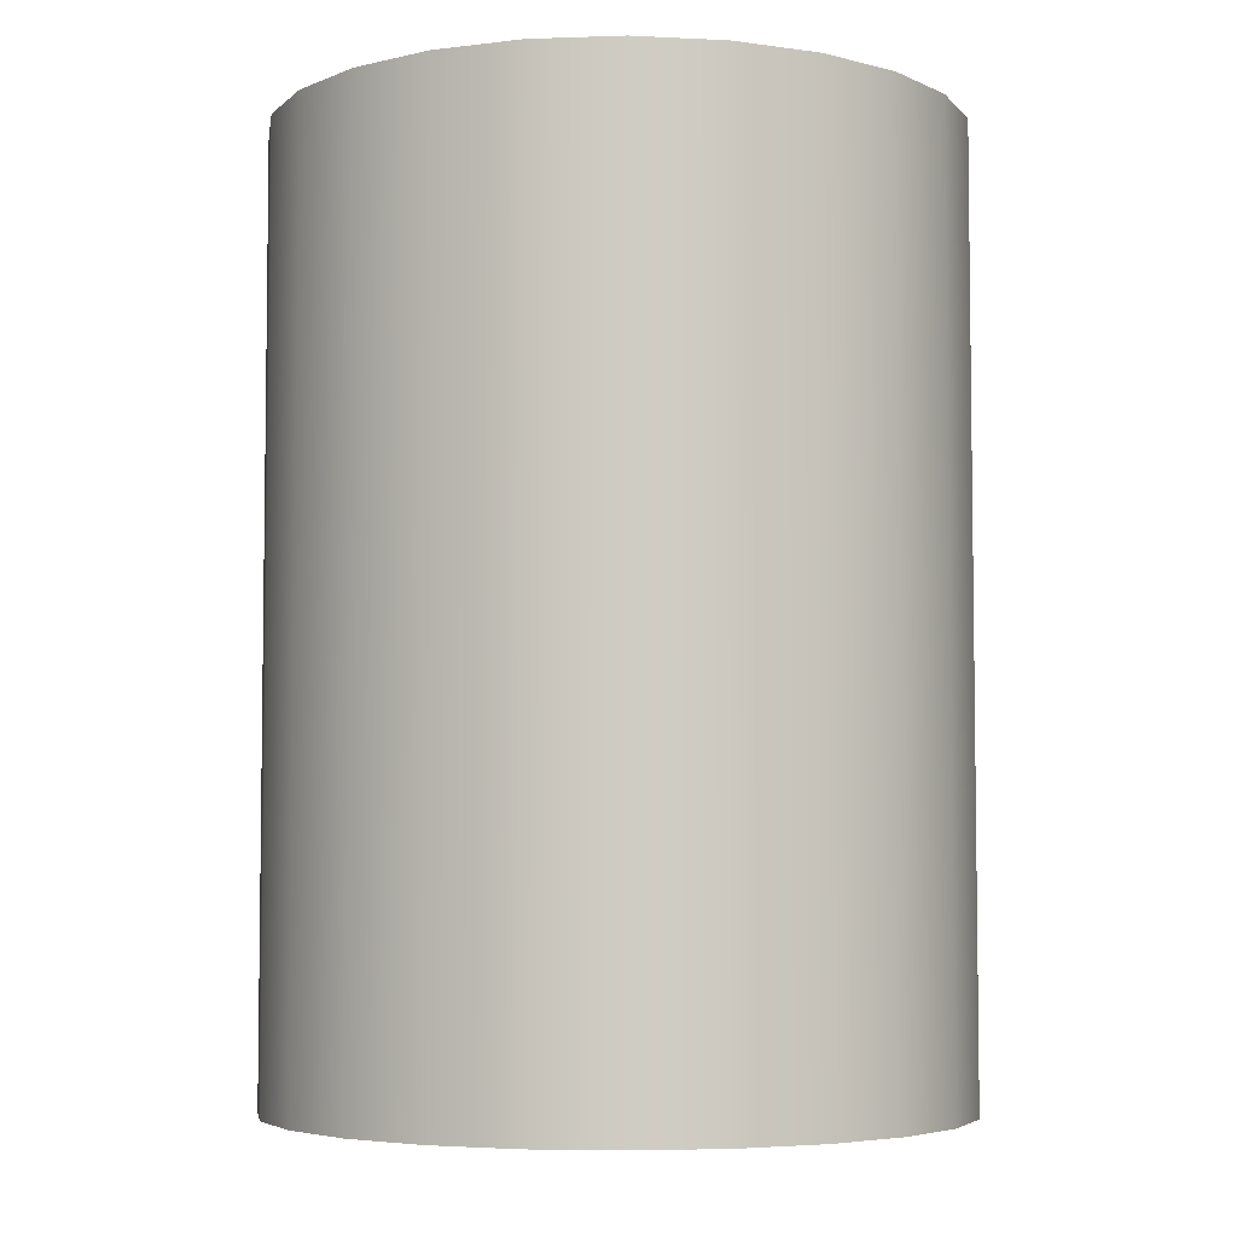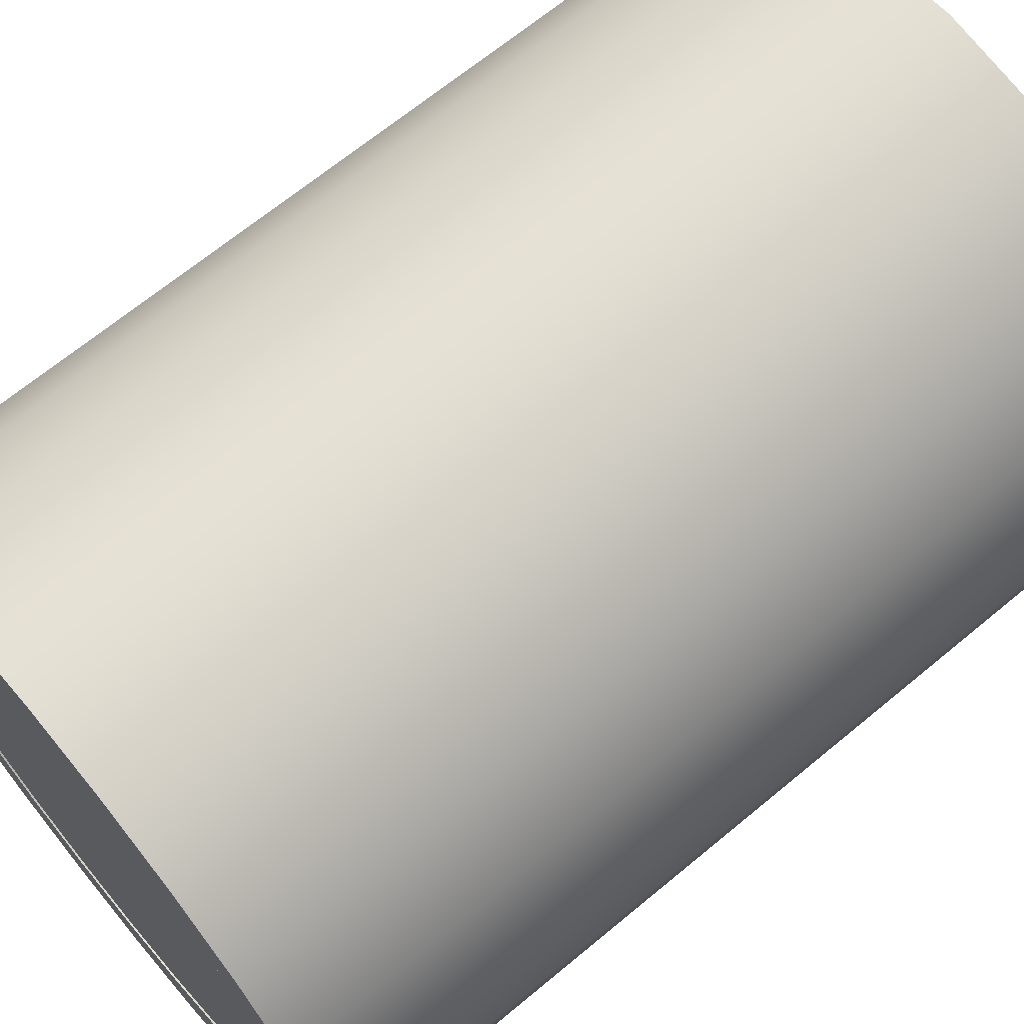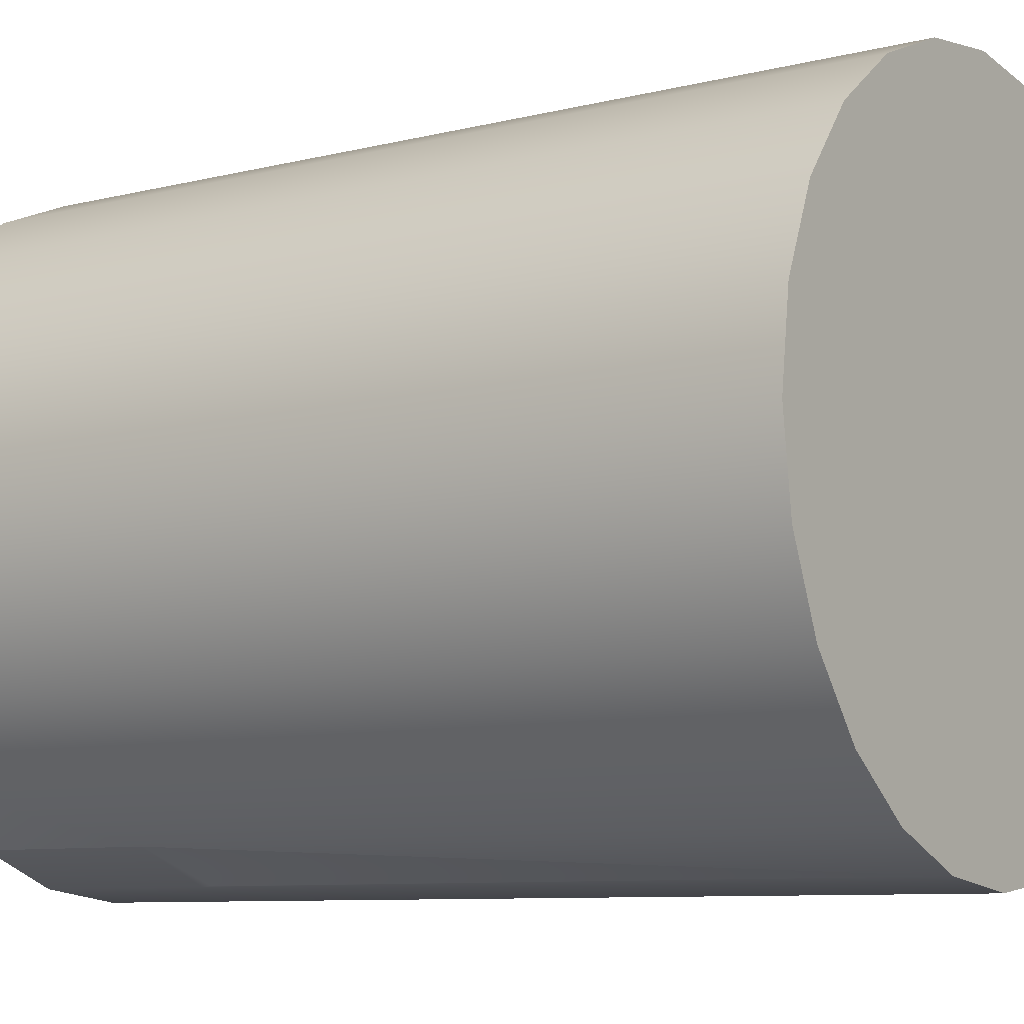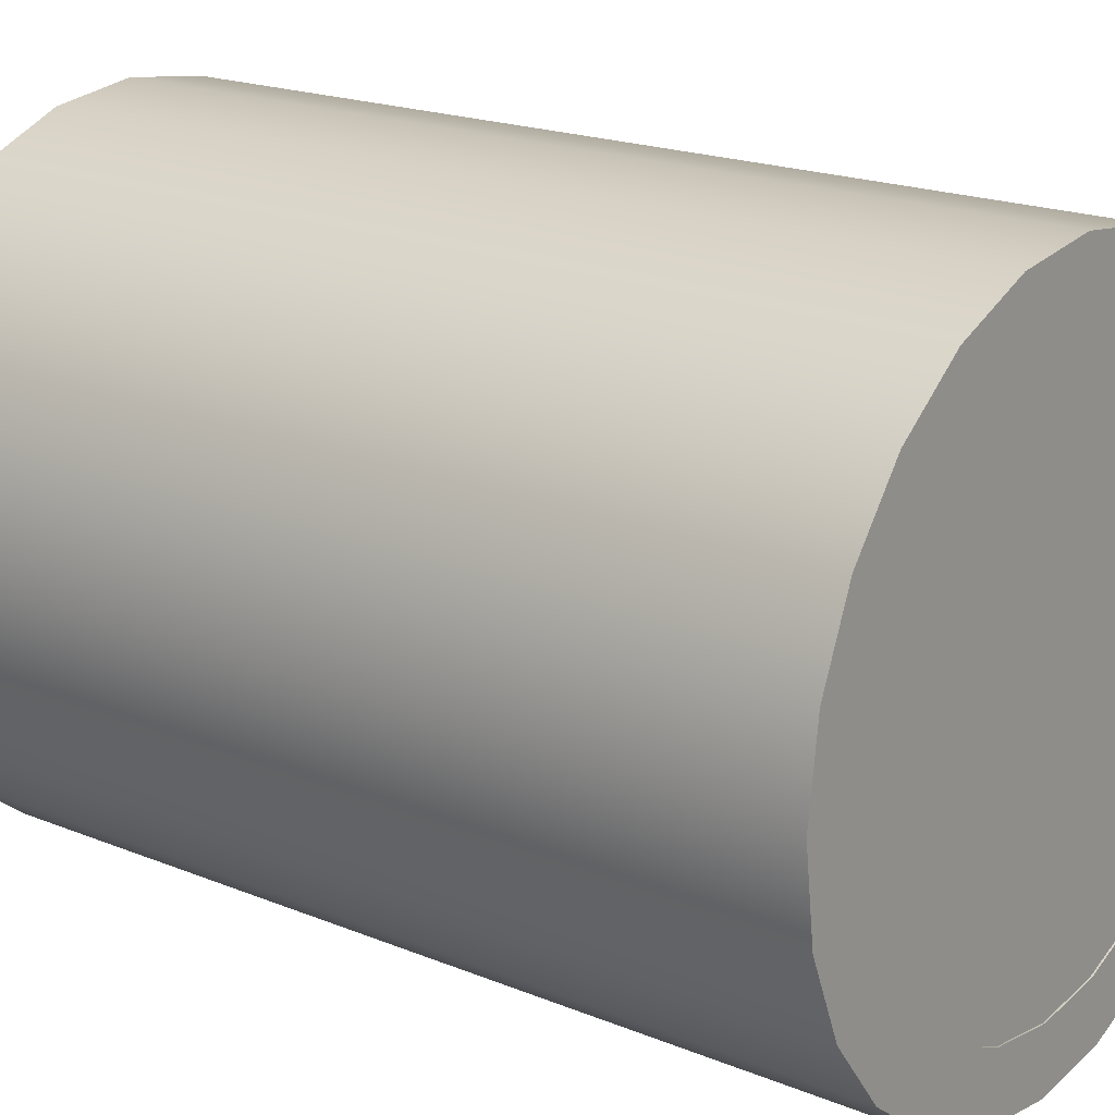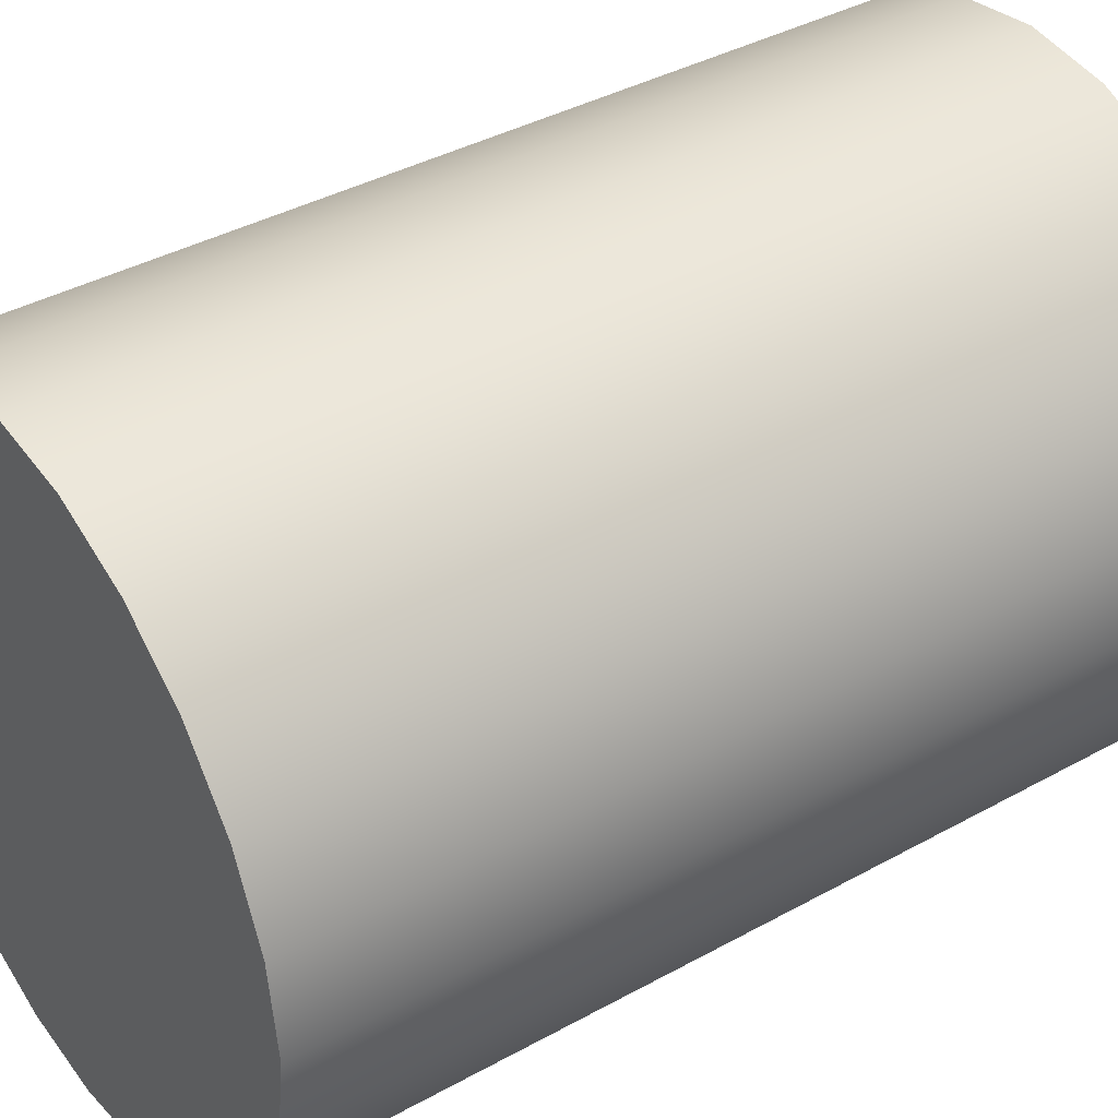
<metadata>
{"format":"obj","ext":"obj","renderer":"f3d","projection":"perspective","resolution":1024,"background":"white","views":[{"elev":-5.0,"azim":73.6,"up":"+Y"},{"elev":67.2,"azim":-129.8,"up":"+Z"},{"elev":-8.4,"azim":-55.2,"up":"+Z"},{"elev":19.2,"azim":127.7,"up":"+Z"},{"elev":38.8,"azim":55.1,"up":"+Z"}]}
</metadata>
<code>
v -0.1671 0.23 -0.1553
v -0.1146 -0.467 -0.1956
v -0.1671 -0.467 -0.1553
v -0.1146 0.08925 -0.1956
v -0.2074 0.23 -0.1028
v -0.1146 0.23 -0.1956
v -0.05347 -0.467 -0.2209
v -0.2074 -0.467 -0.1028
v -0.1326 0.23 -0.1207
v -0.1073 0.23 -0.1401
v -0.1136 0.08069 -0.196
v 0.257 0.23 0.08961
v 0.2317 -0.467 0.1508
v 0.257 -0.467 0.08961
v 0.2317 0.23 0.1508
v 0.1914 -0.467 0.2033
v -0.2327 0.23 -0.04162
v -0.1651 0.23 -0.07834
v -0.1105 0.07271 -0.1973
v 0.2657 0.23 0.02399
v 0.1914 0.23 0.2033
v 0.1389 -0.467 0.2436
v -0.2327 -0.467 -0.04162
v -0.1856 0.23 -0.02898
v -0.09019 0.23 -0.1533
v -0.1651 0.2288 -0.07834
v -0.05451 0.08069 -0.2205
v -0.05347 0.08925 -0.2209
v -0.1057 0.06585 -0.1993
v 0.2657 -0.467 0.02399
v 0.2098 0.23 0.07697
v 0.2098 0.23 -0.02898
v 0.1894 0.23 0.1263
v 0.1389 0.23 0.2436
v -0.2414 0.23 0.02399
v -0.1925 0.23 0.02399
v -0.1326 0.2288 -0.1207
v -0.1856 0.2288 -0.02898
v -0.09019 0.2288 -0.1533
v -0.04083 0.23 -0.1737
v -0.05756 0.07271 -0.2192
v 0.01215 -0.467 -0.2295
v 0.01215 0.23 -0.2295
v -0.02066 0.23 -0.2252
v -0.09933 0.0606 -0.2019
v 0.257 -0.467 -0.04162
v 0.2168 0.23 0.02399
v 0.1894 0.23 -0.07834
v 0.1569 0.23 0.1687
v 0.1145 0.23 0.2012
v 0.07776 -0.467 0.2689
v -0.2414 -0.467 0.02399
v -0.1925 0.2288 0.02399
v 0.01215 0.23 -0.1807
v -0.01434 0.23 -0.1772
v -0.04083 0.2288 -0.1737
v -0.06242 0.06585 -0.2172
v 0.06512 0.23 -0.1737
v -0.09195 0.05729 -0.2049
v 0.257 0.23 -0.04162
v 0.2168 0.2288 0.02399
v 0.2098 0.2288 0.07697
v 0.2098 0.2288 -0.02898
v 0.1894 0.2288 0.1263
v 0.06512 0.23 0.2217
v 0.07776 0.23 0.2689
v -0.2327 -0.467 0.08961
v -0.1856 0.23 0.07697
v -0.06875 0.0606 -0.2146
v 0.07776 0.23 -0.2209
v 0.1145 0.23 -0.1533
v -0.08404 0.05616 -0.2082
v 0.07776 -0.467 -0.2209
v 0.2317 -0.467 -0.1028
v 0.1569 0.23 -0.1207
v 0.1894 0.2288 -0.07834
v 0.1569 0.2288 0.1687
v 0.1145 0.2288 0.2012
v 0.01215 -0.467 0.2775
v -0.2327 0.23 0.08961
v -0.1651 0.23 0.1263
v -0.1856 0.2288 0.07697
v 0.06512 0.2288 0.2217
v 0.01215 0.2288 -0.1807
v -0.07613 0.05729 -0.2115
v 0.06512 0.2288 -0.1737
v 0.1145 0.2288 -0.1533
v 0.1389 0.23 -0.1956
v 0.1389 -0.467 -0.1956
v 0.2317 0.23 -0.1028
v 0.01215 0.23 0.2287
v 0.01215 0.23 0.2775
v -0.2074 -0.467 0.1508
v 0.01215 0.2288 0.2287
v 0.1569 0.2288 -0.1207
v 0.1914 0.23 -0.1553
v 0.1914 -0.467 -0.1553
v -0.05347 0.23 0.2689
v -0.05347 -0.467 0.2689
v -0.2074 0.23 0.1508
v -0.1326 0.23 0.1687
v -0.1651 0.2288 0.1263
v -0.04083 0.2288 0.2217
v -0.04083 0.23 0.2217
v -0.09019 0.23 0.2012
v -0.1146 0.23 0.2436
v -0.1146 -0.467 0.2436
v -0.1671 -0.467 0.2033
v -0.1114 0.23 0.185
v -0.1671 0.23 0.2033
v -0.1326 0.2288 0.1687
v -0.09019 0.2288 0.2012
v -0.1114 0.2288 0.185
v -0.05347 0.23 -0.2209
v -0.1651 -0.3074 -0.07834
v -0.1856 -0.3074 -0.02898
v -0.1326 -0.3074 -0.1207
v -0.1925 -0.3074 0.02399
v -0.09019 -0.3074 -0.1533
v 0.1569 -0.3074 0.1687
v 0.1145 -0.3074 0.2012
v 0.06512 -0.3074 0.2217
v -0.04083 -0.3074 -0.1737
v 0.2168 -0.3074 0.02399
v 0.2098 -0.3074 0.07697
v 0.2098 -0.3074 -0.02898
v 0.1894 -0.3074 0.1263
v -0.1856 -0.3074 0.07697
v 0.01215 -0.3074 0.2287
v 0.1894 -0.3074 -0.07834
v 0.01215 -0.3074 -0.1807
v 0.06512 -0.3074 -0.1737
v 0.1145 -0.3074 -0.1533
v 0.1569 -0.3074 -0.1207
v -0.04083 -0.3074 0.2217
v -0.1651 -0.3074 0.1263
v -0.09019 -0.3074 0.2012
v -0.1326 -0.3074 0.1687
g mesh1_mesh1-geometry
f 1 2 3
f 2 1 4
f 3 5 1
f 4 1 6
f 4 7 2
f 5 3 8
f 9 1 5
f 1 10 6
f 7 4 11
f 12 13 14
f 15 16 13
f 8 17 5
f 10 1 9
f 9 5 18
f 7 11 19
f 13 12 15
f 14 20 12
f 16 15 21
f 21 22 16
f 17 8 23
f 24 5 17
f 9 25 10
f 18 5 24
f 26 9 18
f 7 27 28
f 7 19 29
f 20 14 30
f 12 31 15
f 20 32 12
f 15 33 21
f 22 21 34
f 23 35 17
f 24 17 36
f 37 25 9
f 38 18 24
f 9 26 37
f 18 38 26
f 39 40 25
f 27 7 41
f 28 42 7
f 43 28 44
f 7 29 45
f 46 20 30
f 12 47 31
f 15 31 33
f 20 48 32
f 12 32 47
f 21 33 49
f 21 50 34
f 34 51 22
f 35 23 52
f 36 17 35
f 53 24 36
f 25 37 39
f 24 53 38
f 40 54 55
f 40 39 56
f 41 7 57
f 42 28 43
f 54 44 55
f 58 43 44
f 7 45 59
f 20 46 60
f 61 31 47
f 62 33 31
f 60 48 20
f 48 63 32
f 32 61 47
f 64 49 33
f 21 49 50
f 34 50 65
f 51 34 66
f 67 35 52
f 36 35 68
f 68 53 36
f 56 54 40
f 57 7 69
f 70 42 43
f 58 44 54
f 71 43 58
f 7 59 72
f 42 70 73
f 74 60 46
f 31 61 62
f 33 62 64
f 48 60 75
f 63 48 76
f 61 32 63
f 49 64 77
f 77 50 49
f 78 65 50
f 34 65 66
f 66 79 51
f 35 67 80
f 68 35 81
f 53 68 82
f 50 77 78
f 65 78 83
f 54 56 84
f 69 7 85
f 71 70 43
f 54 86 58
f 58 87 71
f 85 7 72
f 73 88 89
f 88 73 70
f 60 74 90
f 60 70 75
f 75 76 48
f 66 65 91
f 79 66 92
f 93 80 67
f 81 35 80
f 81 82 68
f 91 83 94
f 83 91 65
f 86 54 84
f 75 70 71
f 87 58 86
f 95 71 87
f 96 89 88
f 90 88 70
f 97 90 74
f 90 70 60
f 76 75 95
f 66 91 92
f 98 79 92
f 79 98 99
f 80 93 100
f 81 80 101
f 82 81 102
f 103 91 94
f 71 95 75
f 89 96 97
f 88 90 96
f 90 97 96
f 92 91 104
f 92 105 98
f 106 99 98
f 99 106 107
f 108 100 93
f 98 80 100
f 98 101 80
f 101 102 81
f 91 103 104
f 92 104 105
f 98 105 109
f 98 100 106
f 110 107 106
f 100 108 110
f 107 110 108
f 98 109 101
f 102 101 111
f 112 104 103
f 104 112 105
f 105 113 109
f 106 100 110
f 109 111 101
f 113 105 112
f 111 109 113
g mesh1_mesh1-geometry
f 3 2 1
f 4 1 2
f 2 13 3
f 3 13 2
f 1 5 3
f 6 1 4
f 2 7 4
f 2 14 13
f 13 14 2
f 3 13 16
f 16 13 3
f 8 3 5
f 5 1 9
f 6 10 1
f 6 4 28
f 11 4 7
f 7 14 2
f 2 14 7
f 14 13 12
f 13 16 15
f 3 16 22
f 22 16 3
f 3 22 8
f 8 22 3
f 5 17 8
f 9 1 10
f 18 5 9
f 10 6 25
f 28 4 27
f 114 6 28
f 4 11 27
f 19 11 7
f 7 30 14
f 14 30 7
f 15 12 13
f 12 20 14
f 21 15 16
f 16 22 21
f 8 22 23
f 23 22 8
f 23 8 17
f 17 5 24
f 10 25 9
f 24 5 18
f 18 9 26
f 25 6 40
f 28 27 7
f 6 114 55
f 114 28 44
f 27 11 41
f 11 19 41
f 29 19 7
f 42 30 7
f 7 30 42
f 30 14 20
f 15 31 12
f 12 32 20
f 21 33 15
f 34 21 22
f 23 22 51
f 51 22 23
f 17 35 23
f 36 17 24
f 9 25 37
f 24 18 38
f 37 26 9
f 26 38 18
f 40 6 55
f 25 40 39
f 41 7 27
f 7 42 28
f 44 55 114
f 44 28 43
f 41 19 57
f 19 29 57
f 45 29 7
f 42 46 30
f 30 46 42
f 30 20 46
f 31 47 12
f 33 31 15
f 32 48 20
f 47 32 12
f 49 33 21
f 34 50 21
f 22 51 34
f 23 51 52
f 52 51 23
f 52 23 35
f 35 17 36
f 36 24 53
f 39 37 25
f 38 53 24
f 26 37 78
f 115 37 26
f 26 37 115
f 38 26 78
f 116 26 38
f 38 26 116
f 55 54 40
f 56 39 40
f 57 7 41
f 43 28 42
f 55 44 54
f 44 43 58
f 57 29 69
f 29 45 69
f 59 45 7
f 73 46 42
f 42 46 73
f 60 46 20
f 47 31 61
f 31 33 62
f 20 48 60
f 32 63 48
f 47 61 32
f 33 49 64
f 50 49 21
f 65 50 34
f 66 34 51
f 52 51 79
f 79 51 52
f 52 35 67
f 68 35 36
f 36 53 68
f 37 39 64
f 117 39 37
f 37 39 117
f 53 38 83
f 118 38 53
f 53 38 118
f 78 37 77
f 37 115 117
f 117 115 37
f 26 116 115
f 115 116 26
f 83 38 78
f 38 118 116
f 116 118 38
f 40 54 56
f 39 56 64
f 119 56 39
f 39 56 119
f 69 7 57
f 43 42 70
f 54 44 58
f 58 43 71
f 69 45 85
f 45 59 85
f 72 59 7
f 89 46 73
f 73 46 89
f 73 70 42
f 46 60 74
f 62 61 31
f 64 62 33
f 75 60 48
f 76 48 63
f 63 32 61
f 77 64 49
f 49 50 77
f 50 65 78
f 66 65 34
f 51 79 66
f 52 79 67
f 67 79 52
f 80 67 35
f 81 35 68
f 82 68 53
f 77 37 64
f 39 117 119
f 119 117 39
f 94 53 83
f 82 118 53
f 53 118 82
f 78 77 50
f 120 78 77
f 77 78 120
f 121 117 115
f 115 117 121
f 121 115 116
f 116 115 121
f 83 78 65
f 121 83 78
f 78 83 121
f 122 116 118
f 118 116 122
f 84 56 54
f 64 56 62
f 56 119 123
f 123 119 56
f 85 7 69
f 43 70 71
f 58 86 54
f 71 87 58
f 72 85 59
f 72 7 85
f 89 74 46
f 46 74 89
f 89 88 73
f 70 73 88
f 90 74 60
f 62 84 61
f 124 62 61
f 61 62 124
f 125 64 62
f 62 64 125
f 75 70 60
f 48 76 75
f 63 86 76
f 76 126 63
f 63 126 76
f 61 84 63
f 63 124 61
f 61 124 63
f 127 77 64
f 64 77 127
f 91 65 66
f 92 66 79
f 67 79 99
f 99 79 67
f 67 80 93
f 80 35 81
f 68 82 81
f 82 53 94
f 127 119 117
f 117 119 127
f 94 83 91
f 122 94 83
f 83 94 122
f 118 82 128
f 128 82 118
f 78 120 121
f 121 120 78
f 77 127 120
f 120 127 77
f 120 117 121
f 121 117 120
f 121 116 122
f 122 116 121
f 65 91 83
f 83 121 122
f 122 121 83
f 122 118 129
f 129 118 122
f 56 84 62
f 123 84 56
f 56 84 123
f 84 54 86
f 127 123 119
f 119 123 127
f 71 70 75
f 86 58 87
f 87 71 95
f 74 89 97
f 97 89 74
f 88 89 96
f 70 88 90
f 74 90 97
f 60 70 90
f 62 124 125
f 125 124 62
f 64 125 127
f 127 125 64
f 95 75 76
f 86 87 76
f 84 86 63
f 126 76 130
f 130 76 126
f 124 63 126
f 126 63 124
f 92 91 66
f 92 79 98
f 99 98 79
f 67 99 107
f 107 99 67
f 100 93 80
f 67 107 93
f 93 107 67
f 101 80 81
f 102 81 82
f 103 82 94
f 127 117 120
f 120 117 127
f 94 91 103
f 94 122 129
f 129 122 94
f 102 128 82
f 82 128 102
f 129 118 128
f 128 118 129
f 84 123 131
f 131 123 84
f 84 132 86
f 86 132 84
f 125 123 127
f 127 123 125
f 75 95 71
f 86 133 87
f 87 133 86
f 95 76 87
f 87 134 95
f 95 134 87
f 97 96 89
f 96 90 88
f 96 97 90
f 124 131 125
f 125 131 124
f 95 130 76
f 76 130 95
f 130 132 126
f 126 132 130
f 126 131 124
f 124 131 126
f 104 91 92
f 98 105 92
f 98 99 106
f 107 106 99
f 93 100 108
f 100 80 98
f 93 107 108
f 108 107 93
f 80 101 98
f 81 102 101
f 102 82 112
f 112 82 103
f 94 135 103
f 103 135 94
f 104 103 91
f 135 94 129
f 129 94 135
f 128 102 136
f 136 102 128
f 129 128 135
f 135 128 129
f 125 131 123
f 123 131 125
f 132 84 131
f 131 84 132
f 133 86 132
f 132 86 133
f 134 87 133
f 133 87 134
f 130 95 134
f 134 95 130
f 130 133 132
f 132 133 130
f 126 132 131
f 131 132 126
f 105 104 92
f 109 105 98
f 106 100 98
f 106 107 110
f 110 108 100
f 108 110 107
f 101 109 98
f 111 101 102
f 111 102 112
f 103 104 112
f 103 137 112
f 112 137 103
f 137 103 135
f 135 103 137
f 111 136 102
f 102 136 111
f 137 128 136
f 136 128 137
f 135 128 137
f 137 128 135
f 133 130 134
f 134 130 133
f 105 112 104
f 109 113 105
f 110 100 106
f 101 111 109
f 113 111 112
f 137 113 112
f 112 113 137
f 136 111 138
f 138 111 136
f 137 136 138
f 138 136 137
f 112 105 113
f 113 109 111
f 113 138 111
f 111 138 113
f 138 113 137
f 137 113 138
g mesh1_mesh1-geometry
f 28 4 6
f 25 6 10
f 27 4 28
f 28 6 114
f 27 11 4
f 40 6 25
f 55 114 6
f 44 28 114
f 41 11 27
f 41 19 11
f 55 6 40
f 114 55 44
f 57 19 41
f 57 29 19
f 78 37 26
f 78 26 38
f 69 29 57
f 69 45 29
f 64 39 37
f 83 38 53
f 77 37 78
f 78 38 83
f 64 56 39
f 85 45 69
f 85 59 45
f 64 37 77
f 83 53 94
f 62 56 64
f 59 85 72
f 61 84 62
f 76 86 63
f 63 84 61
f 94 53 82
f 62 84 56
f 76 87 86
f 63 86 84
f 94 82 103
f 87 76 95
f 112 82 102
f 103 82 112
f 112 102 111
f 112 111 113
g mesh2_mesh2-geometry
l 116 118
l 115 116
l 118 128
l 117 115
l 128 136
l 119 117
l 136 138
l 123 119
l 138 137
l 131 123
l 137 135
l 132 131
l 135 129
l 133 132
l 129 122
l 134 133
l 122 121
l 130 134
l 121 120
l 126 130
l 120 127
l 124 126
l 127 125
l 125 124
g mesh3_mesh3-geometry
l 42 7

</code>
